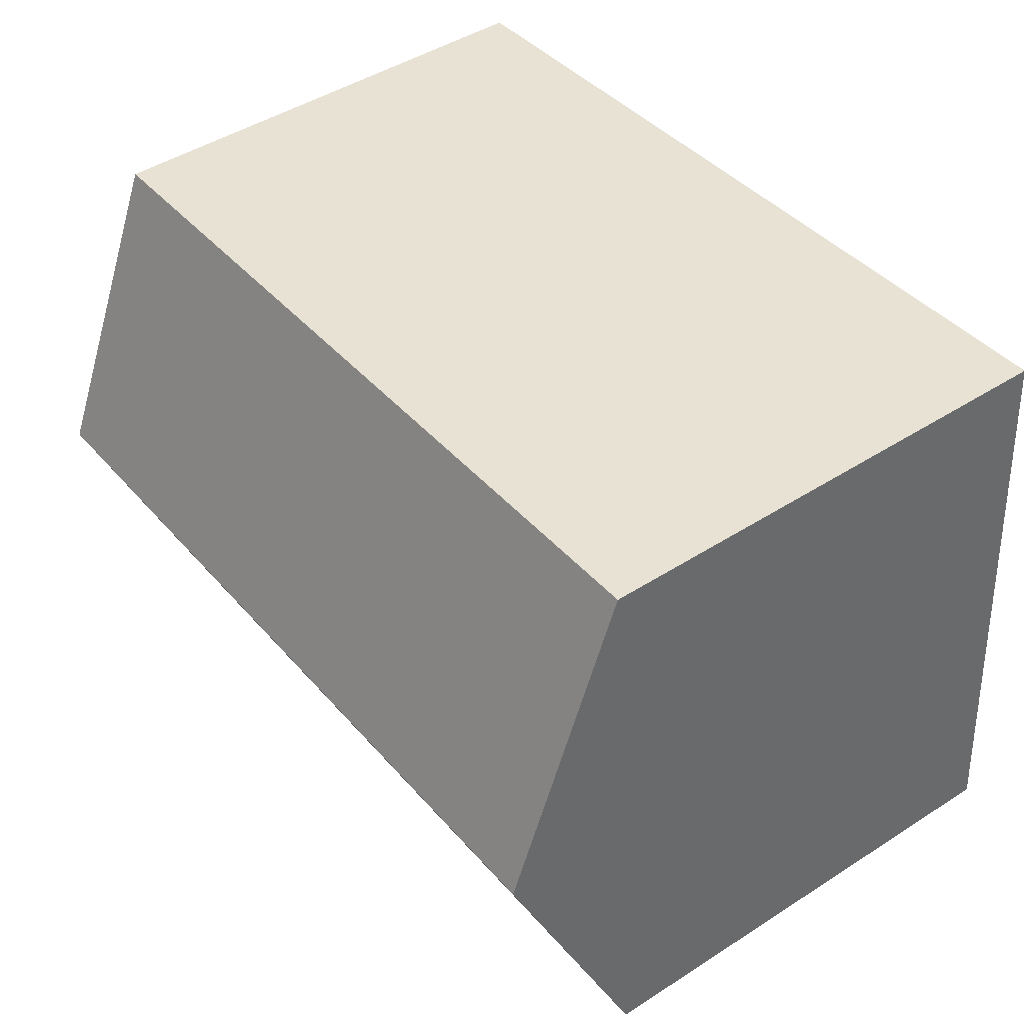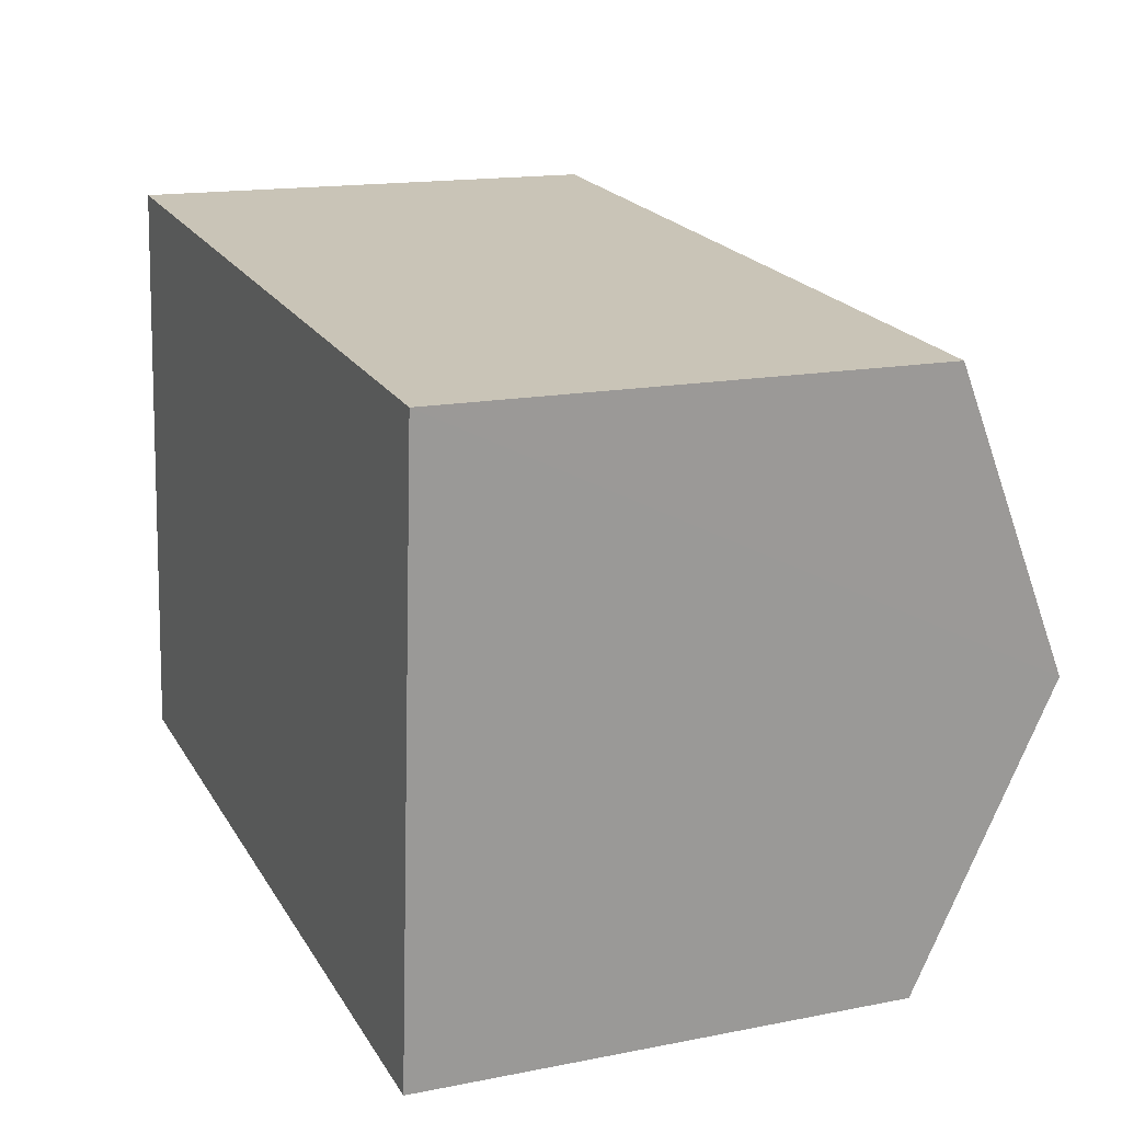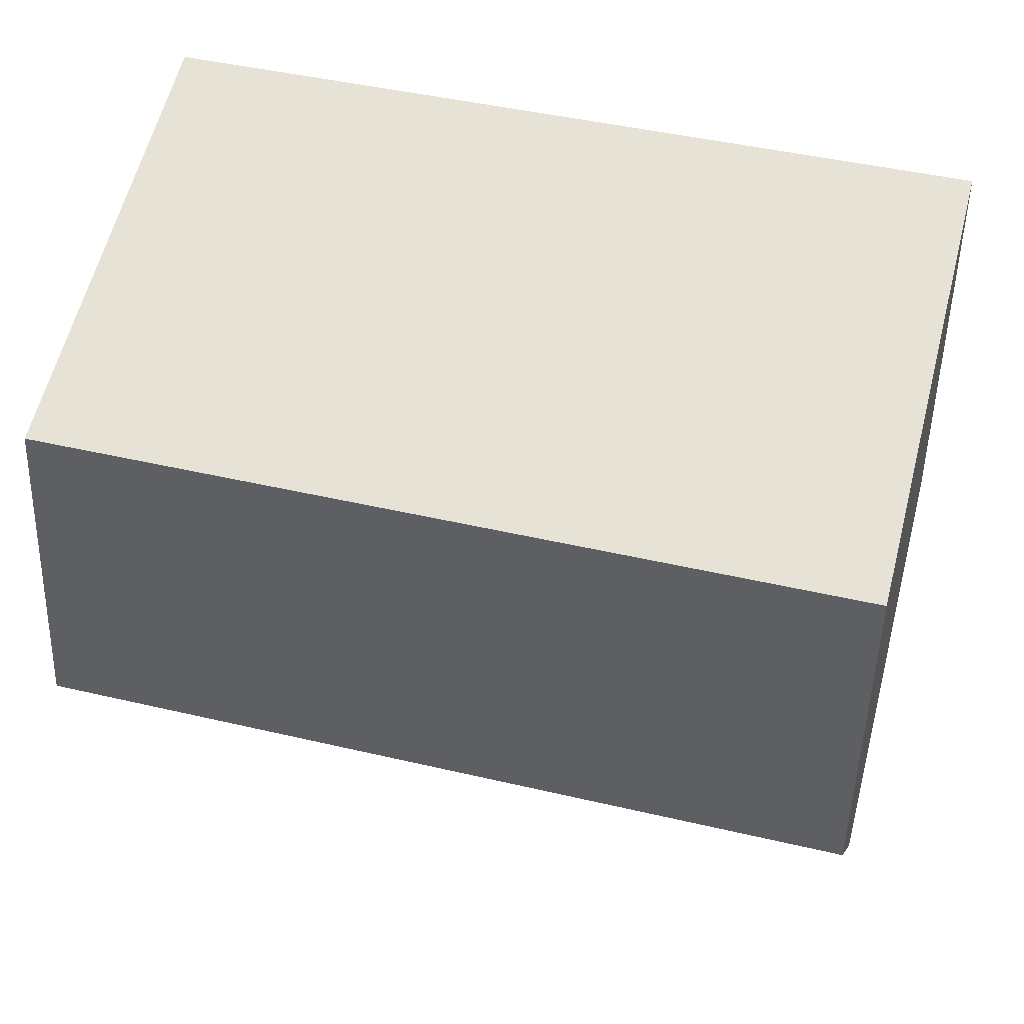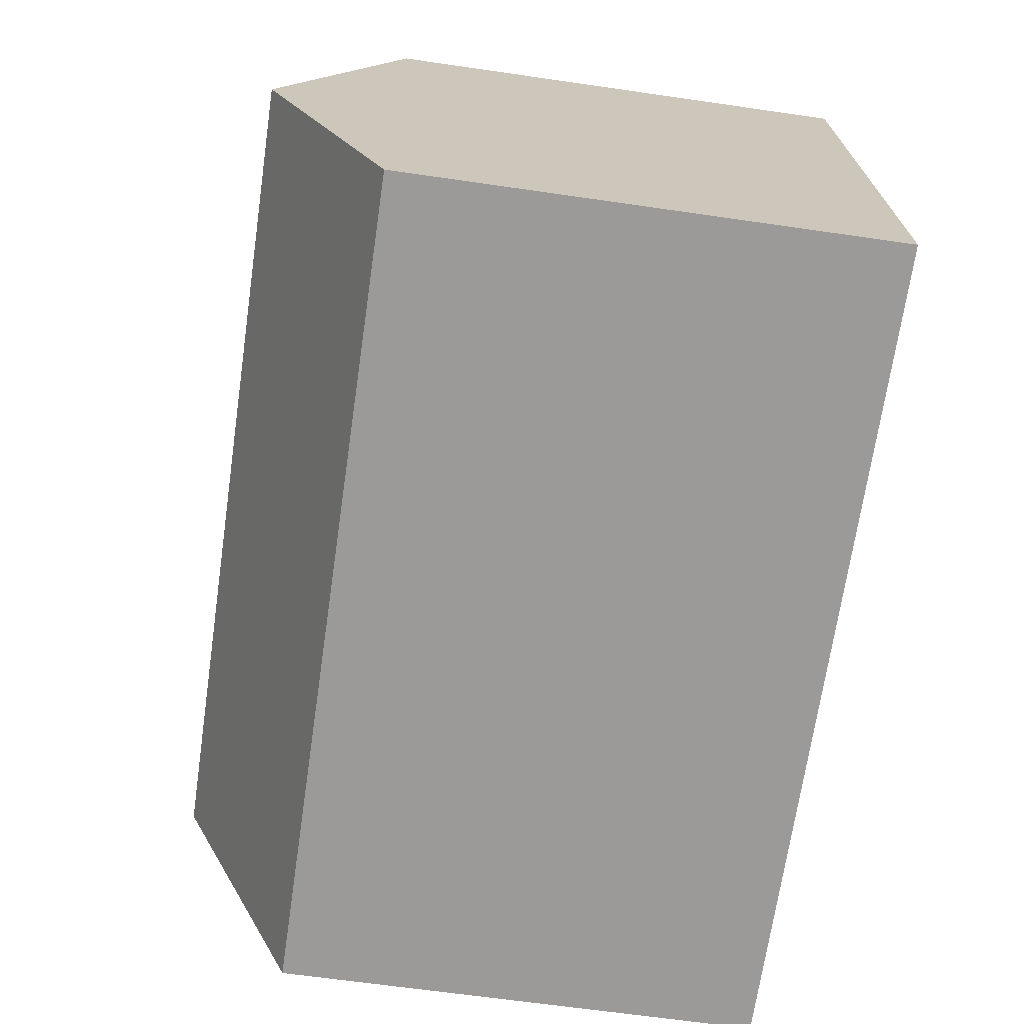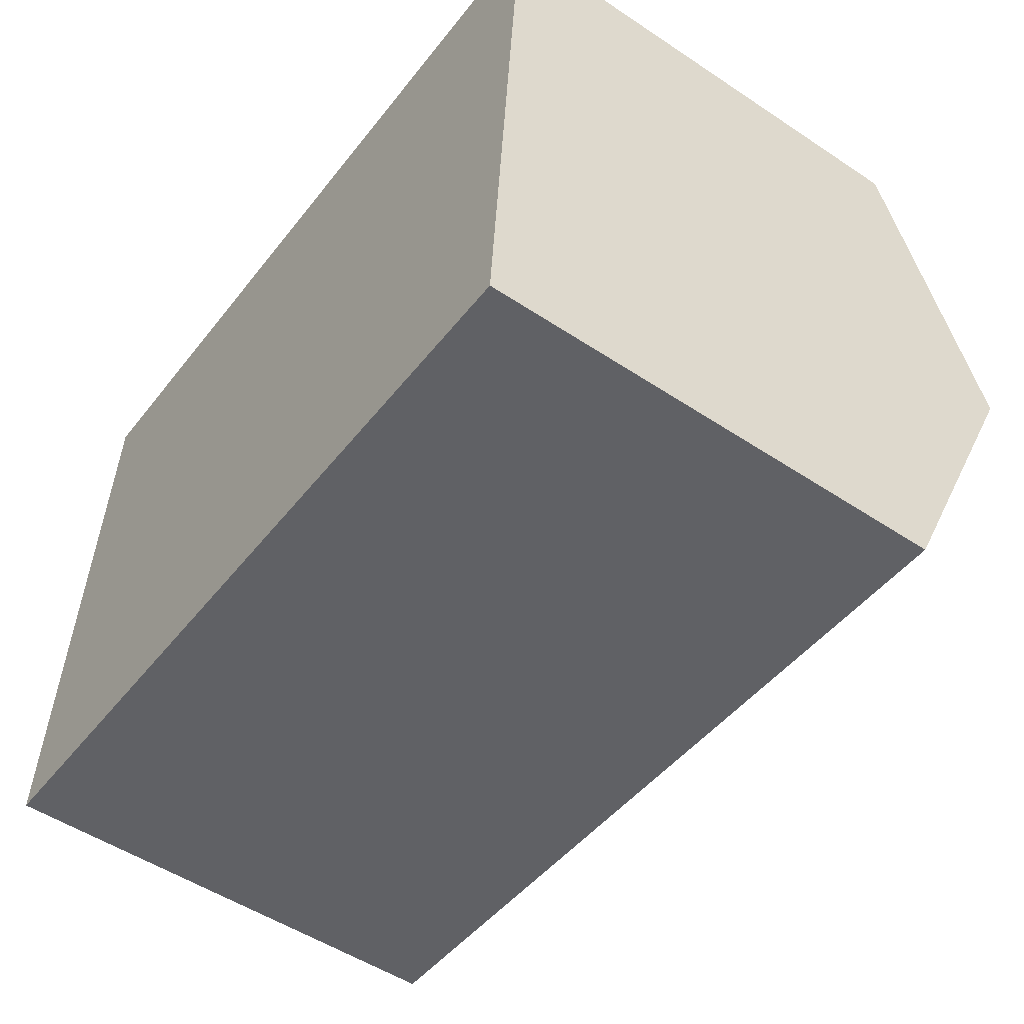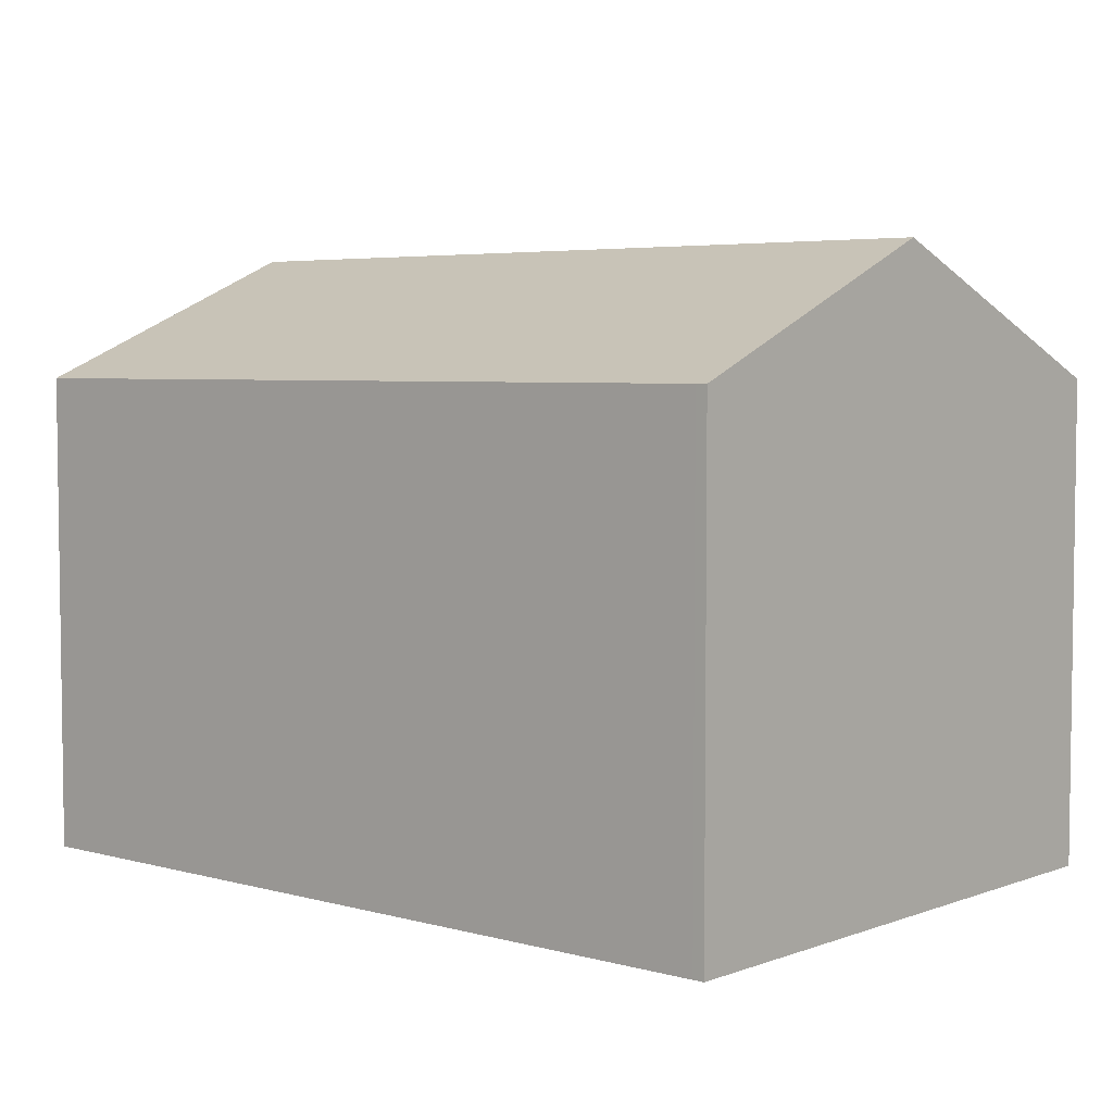
<metadata>
{"format":"obj","ext":"obj","renderer":"f3d","projection":"perspective","resolution":1024,"background":"white","views":[{"elev":45.9,"azim":-126.4,"up":"+Z"},{"elev":15.6,"azim":67.5,"up":"+Z"},{"elev":61.8,"azim":-165.4,"up":"+Z"},{"elev":-64.9,"azim":-98.3,"up":"+Z"},{"elev":-51.8,"azim":54.3,"up":"+Z"},{"elev":4.7,"azim":45.3,"up":"+Y"}]}
</metadata>
<code>
v  18.61 10.77 10.26
v  18.45 10.31 11.35
v  18.7 10.31 11.33
v  0.975 10.31 12.67
v  18.21 13.01 4.99
v  0.488 13.01 6.337
v  17.73 10.31 -1.347
v  10.25 10.31 -0.779
v  0 10.31 6.314e-16
v  0 0 0
v  0.975 -7.761e-16 12.67
v  0.488 -3.88e-16 6.337
v  18.45 -6.947e-16 11.35
v  18.7 -6.936e-16 11.33
v  17.73 8.248e-17 -1.347
v  18.61 -6.282e-16 10.26
v  18.21 -3.055e-16 4.99
v  10.25 4.77e-17 -0.779
g defaultobject
f 1 2 3
f 2 1 4
f 4 1 5
f 4 5 6
f 7 6 5
f 6 7 8
f 6 8 9
f 10 6 9
f 6 10 4
f 4 10 11
f 11 10 12
f 11 2 4
f 2 11 13
f 2 13 3
f 3 13 14
f 14 1 3
f 1 14 5
f 5 14 7
f 7 14 15
f 15 14 16
f 15 16 17
f 8 10 9
f 10 8 7
f 10 7 18
f 18 7 15
f 13 16 14
f 16 13 11
f 16 11 17
f 17 11 15
f 15 11 18
f 18 11 12
f 18 12 10

</code>
